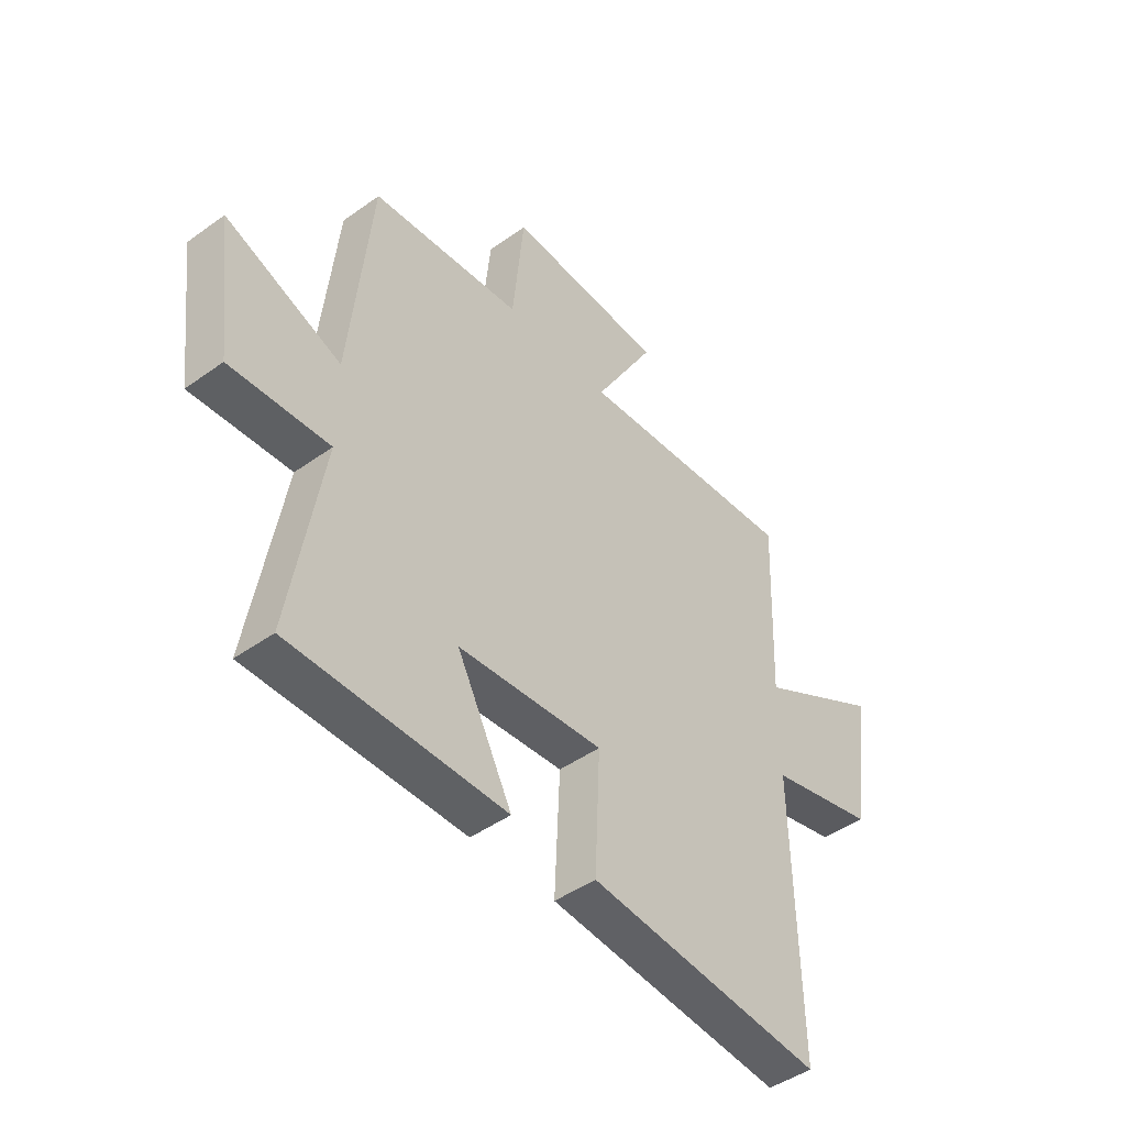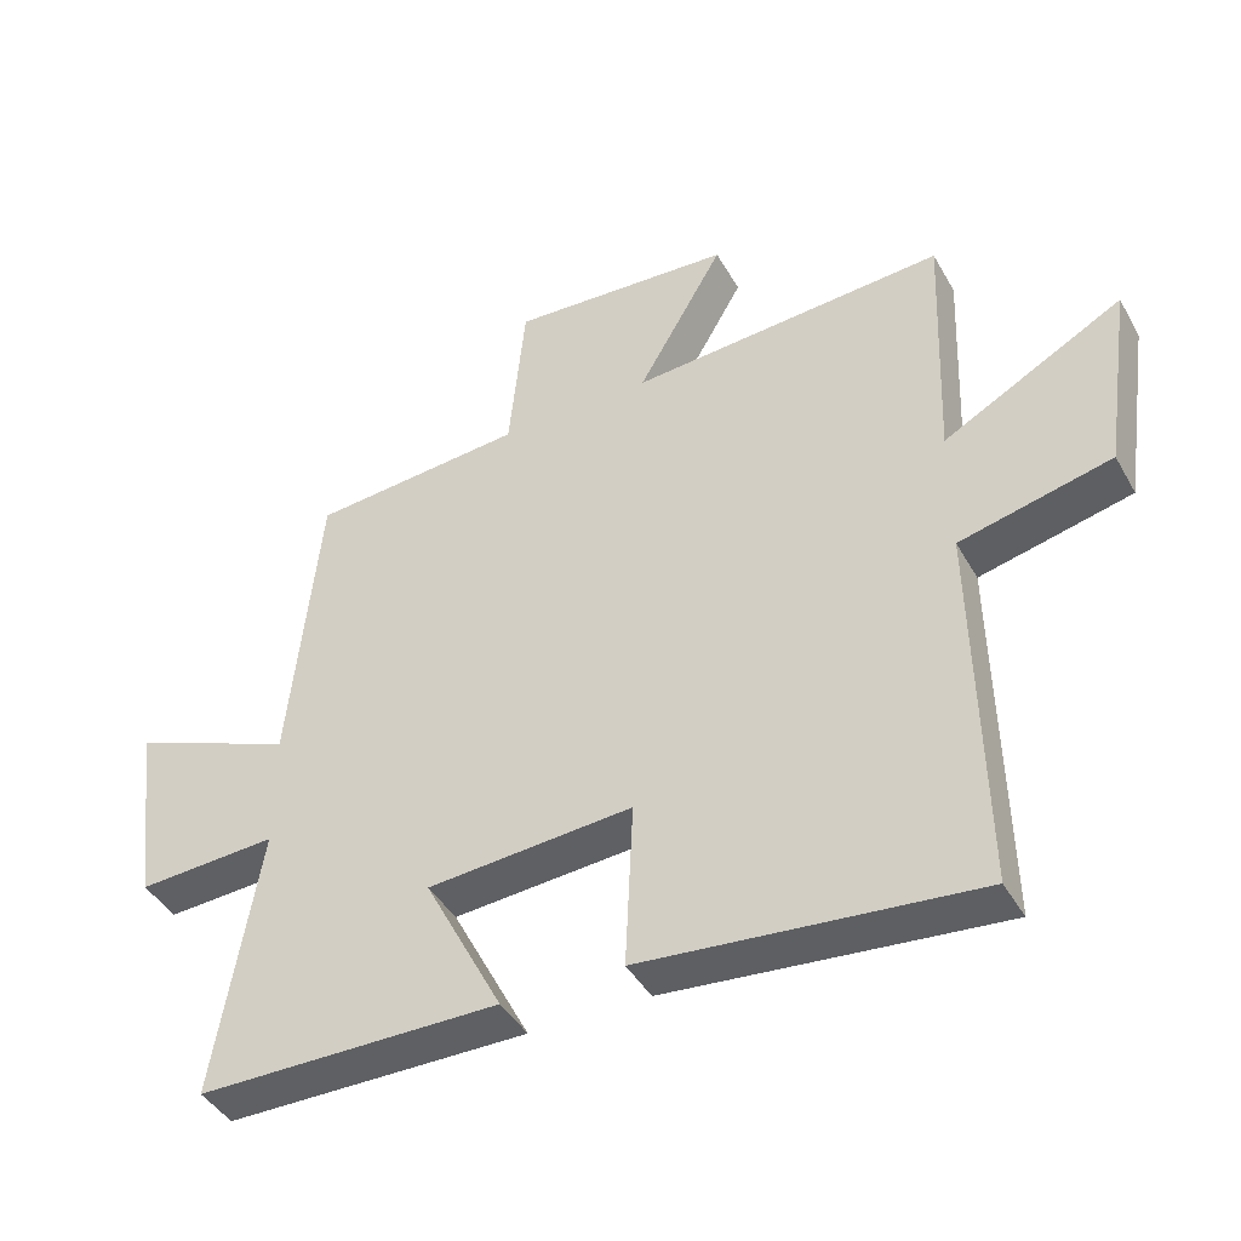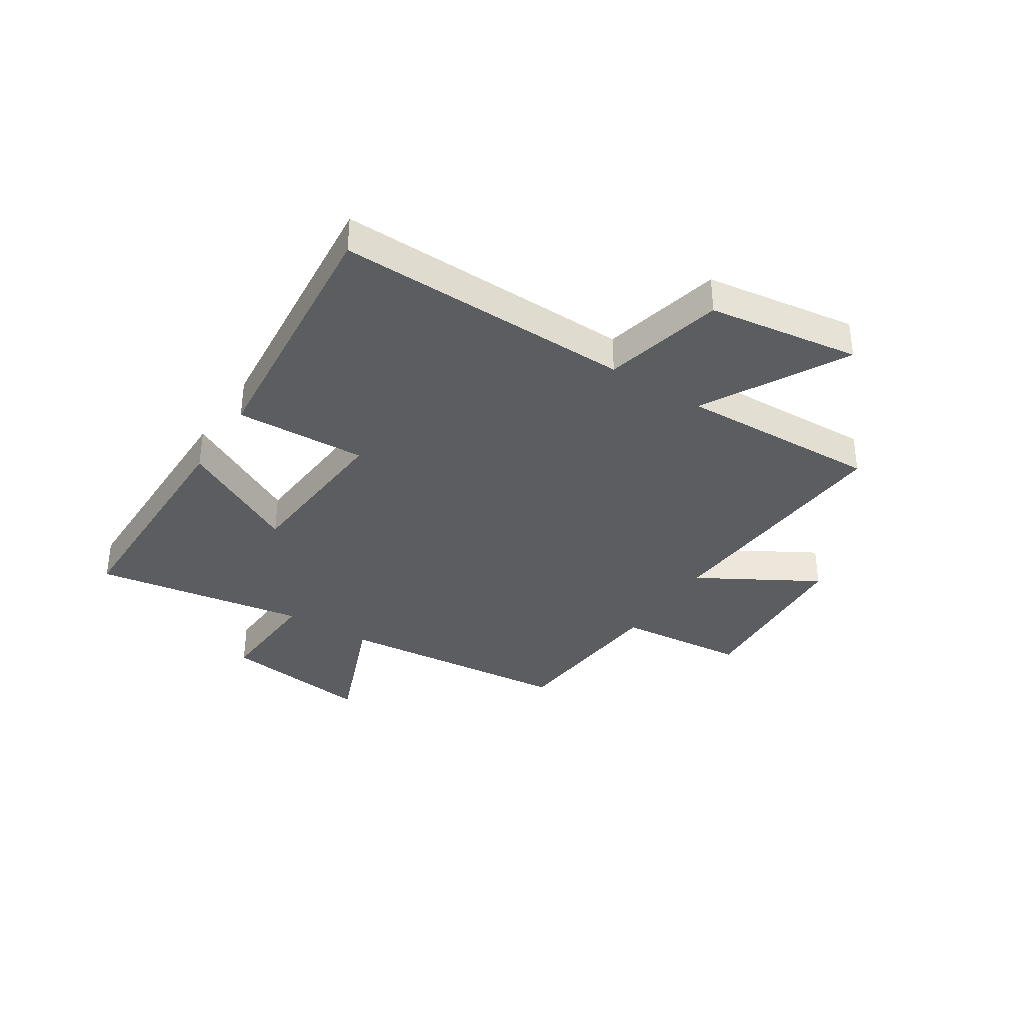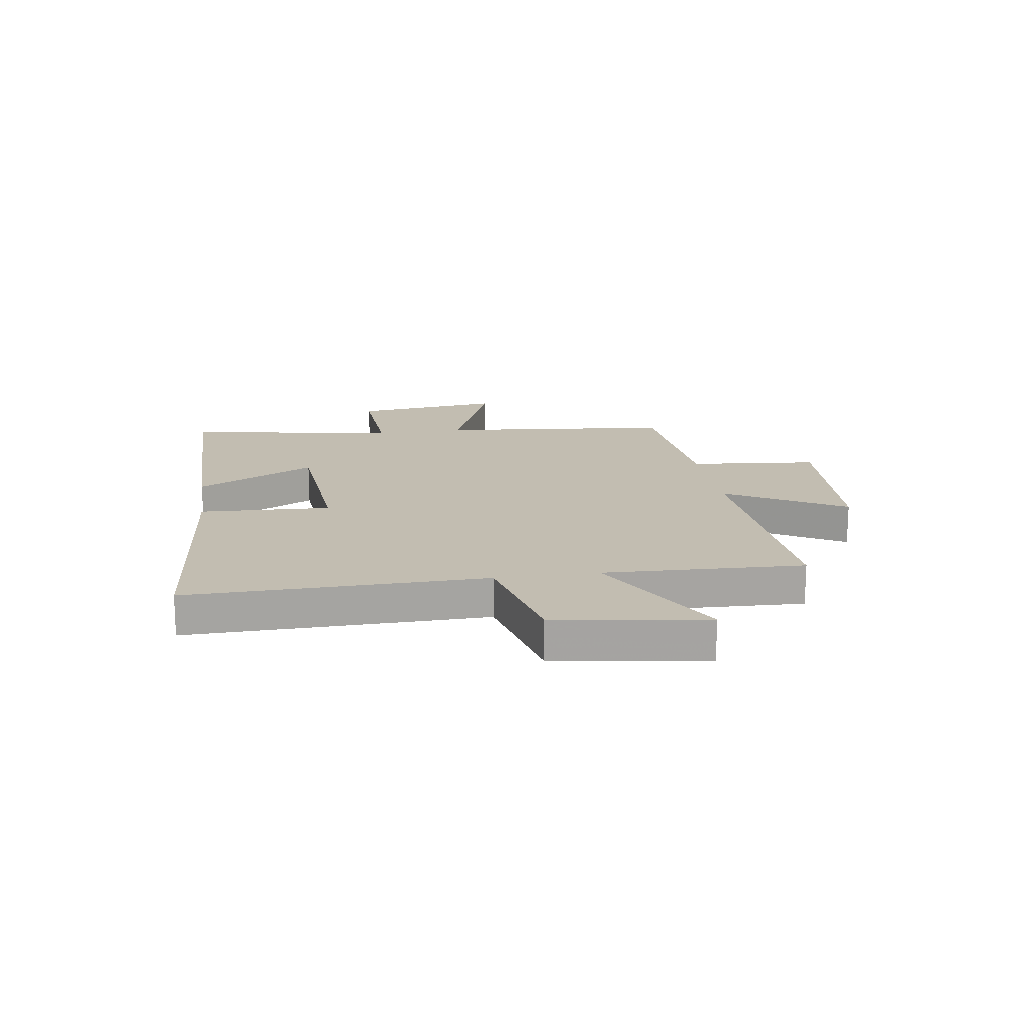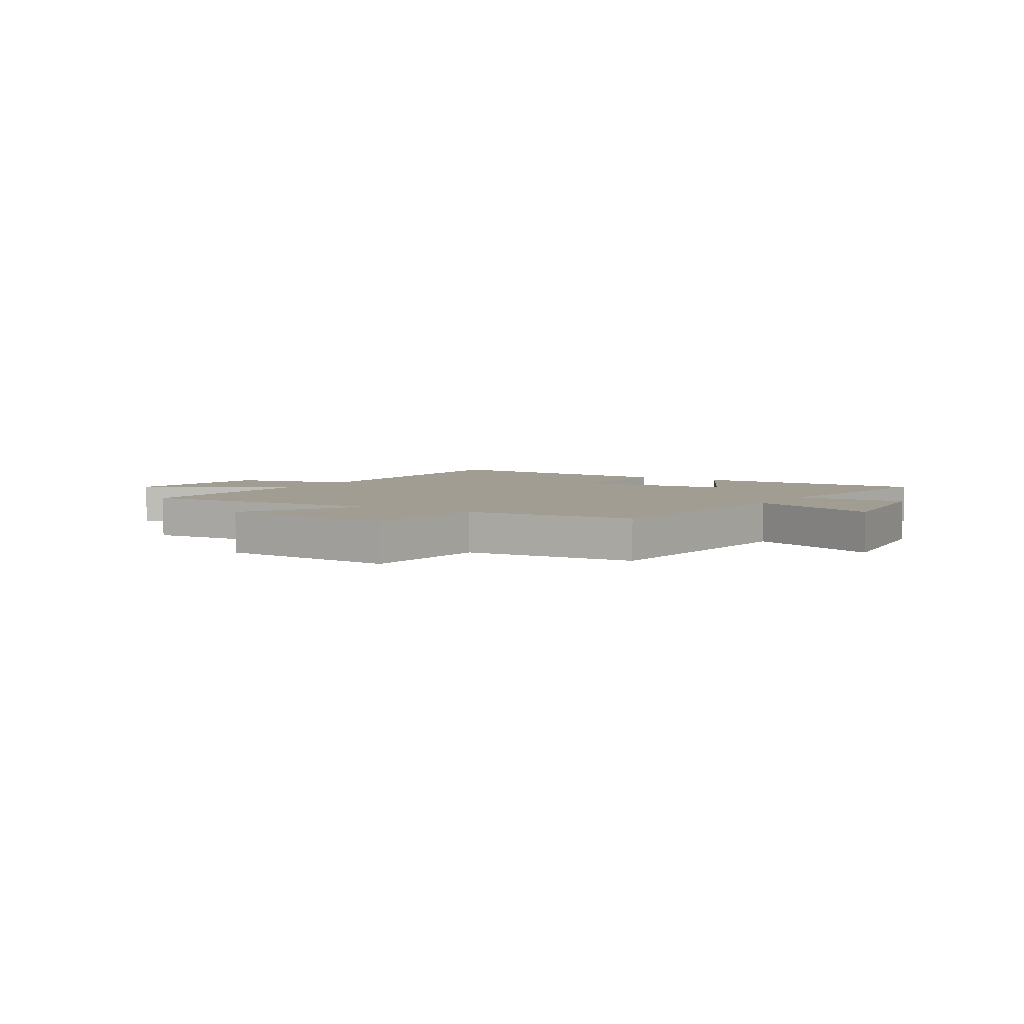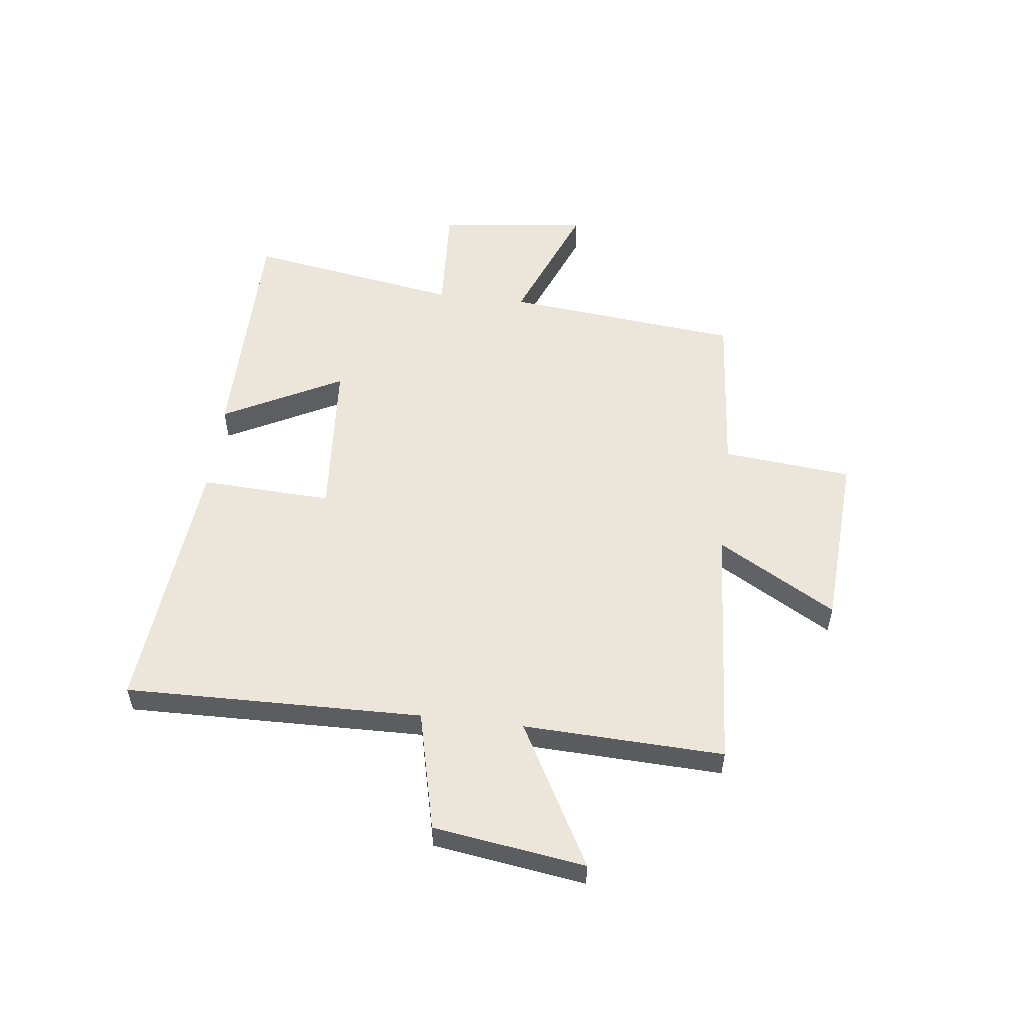
<metadata>
{"format":"obj","ext":"obj","renderer":"f3d","projection":"perspective","resolution":1024,"background":"white","views":[{"elev":-45.5,"azim":129.6,"up":"+Z"},{"elev":-42.6,"azim":-152.5,"up":"+Z"},{"elev":-36.1,"azim":-122.9,"up":"+Y"},{"elev":16.9,"azim":-98.6,"up":"+Y"},{"elev":4.6,"azim":31.7,"up":"+Y"},{"elev":54.3,"azim":-83.2,"up":"+Y"}]}
</metadata>
<code>
v -0.514 0.07 0.531
v -0.065 0.07 0.5
v -0.188 0.07 0.712
v 0.13 0.07 0.732
v 0.153 0.07 0.5
v 0.457 0.07 0.474
v 0.5 0.07 0.051
v 0.733 0.07 0.144
v 0.699 0.07 -0.126
v 0.5 0.07 -0.115
v 0.564 0.07 -0.498
v 0.134 0.07 -0.5
v 0.245 0.07 -0.286
v -0.047 0.07 -0.264
v -0.036 0.07 -0.5
v -0.51 0.07 -0.545
v -0.5 0.07 -0.012
v -0.716 0.07 0.039
v -0.756 0.07 0.311
v -0.5 0.07 0.172
v -0.514 0 0.531
v -0.065 0 0.5
v -0.188 0 0.712
v 0.13 0 0.732
v 0.153 0 0.5
v 0.457 0 0.474
v 0.5 0 0.051
v 0.733 0 0.144
v 0.699 0 -0.126
v 0.5 0 -0.115
v 0.564 0 -0.498
v 0.134 0 -0.5
v 0.245 0 -0.286
v -0.047 0 -0.264
v -0.036 0 -0.5
v -0.51 0 -0.545
v -0.5 0 -0.012
v -0.716 0 0.039
v -0.756 0 0.311
v -0.5 0 0.172
f 17 18 19 20
f 14 15 16 17
f 13 14 17 20
f 10 11 12 13
f 20 1 2
f 13 20 2
f 10 13 2
f 7 8 9 10
f 7 10 2
f 6 7 2
f 5 6 2
f 2 3 4 5
f 40 39 38 37
f 37 36 35 34
f 40 37 34 33
f 33 32 31 30
f 22 21 40
f 22 40 33
f 22 33 30
f 30 29 28 27
f 22 30 27
f 22 27 26
f 22 26 25
f 25 24 23 22
f 1 21 22 2
f 2 22 23 3
f 3 23 24 4
f 4 24 25 5
f 5 25 26 6
f 6 26 27 7
f 7 27 28 8
f 8 28 29 9
f 9 29 30 10
f 10 30 31 11
f 11 31 32 12
f 12 32 33 13
f 13 33 34 14
f 14 34 35 15
f 15 35 36 16
f 16 36 37 17
f 17 37 38 18
f 18 38 39 19
f 19 39 40 20
f 20 40 21 1

</code>
